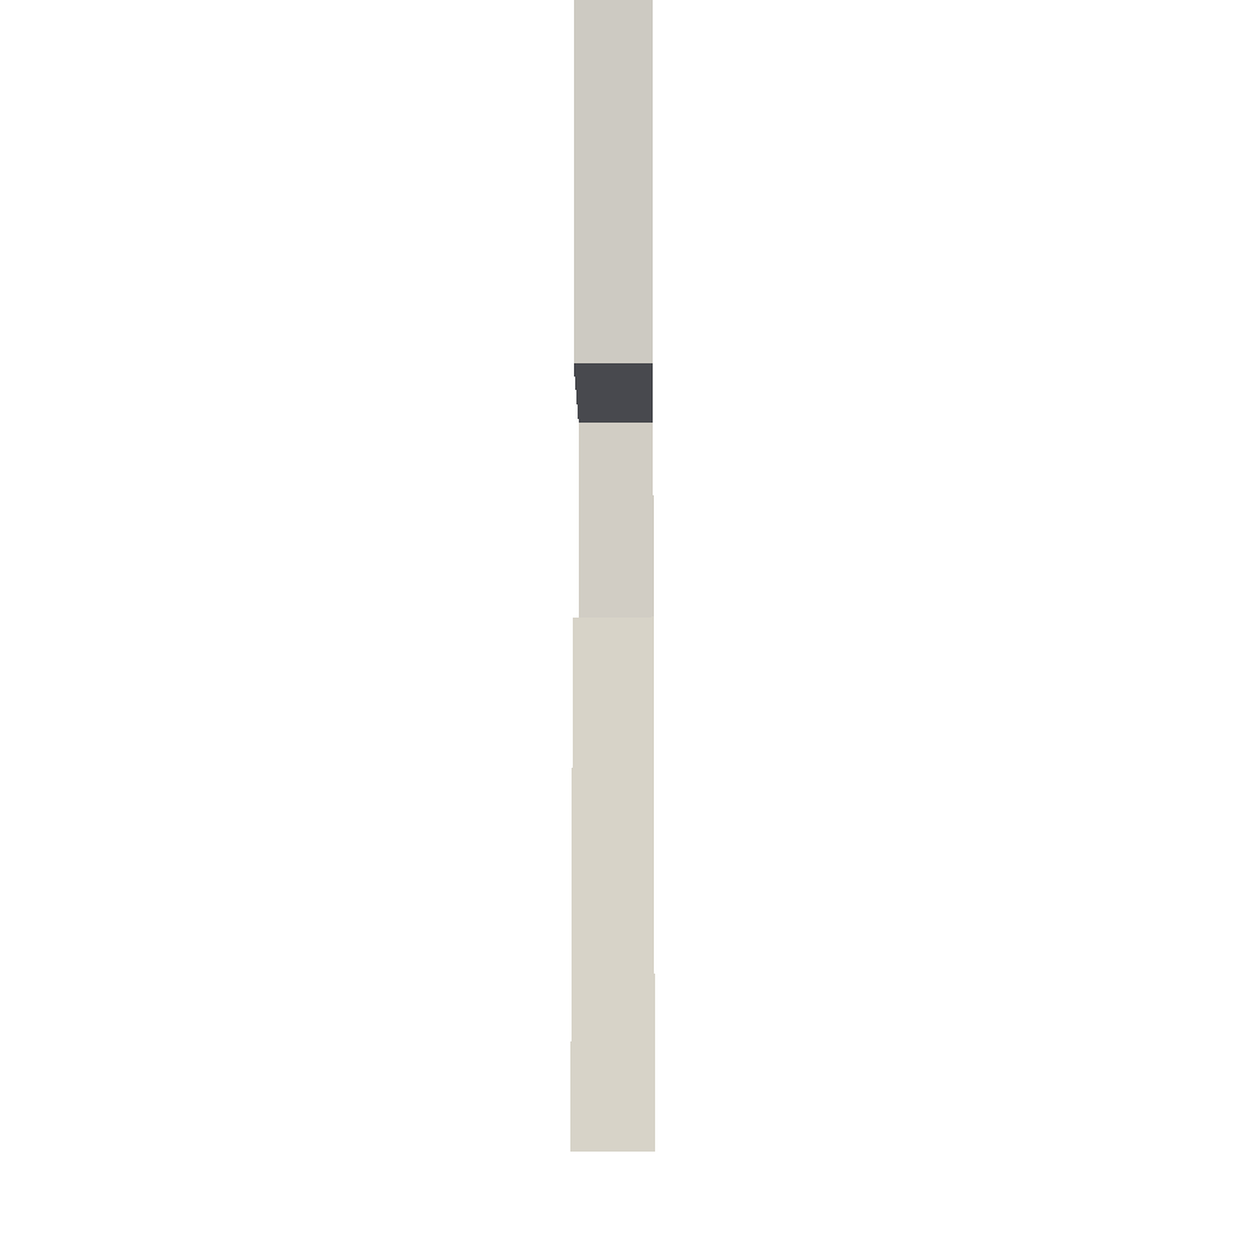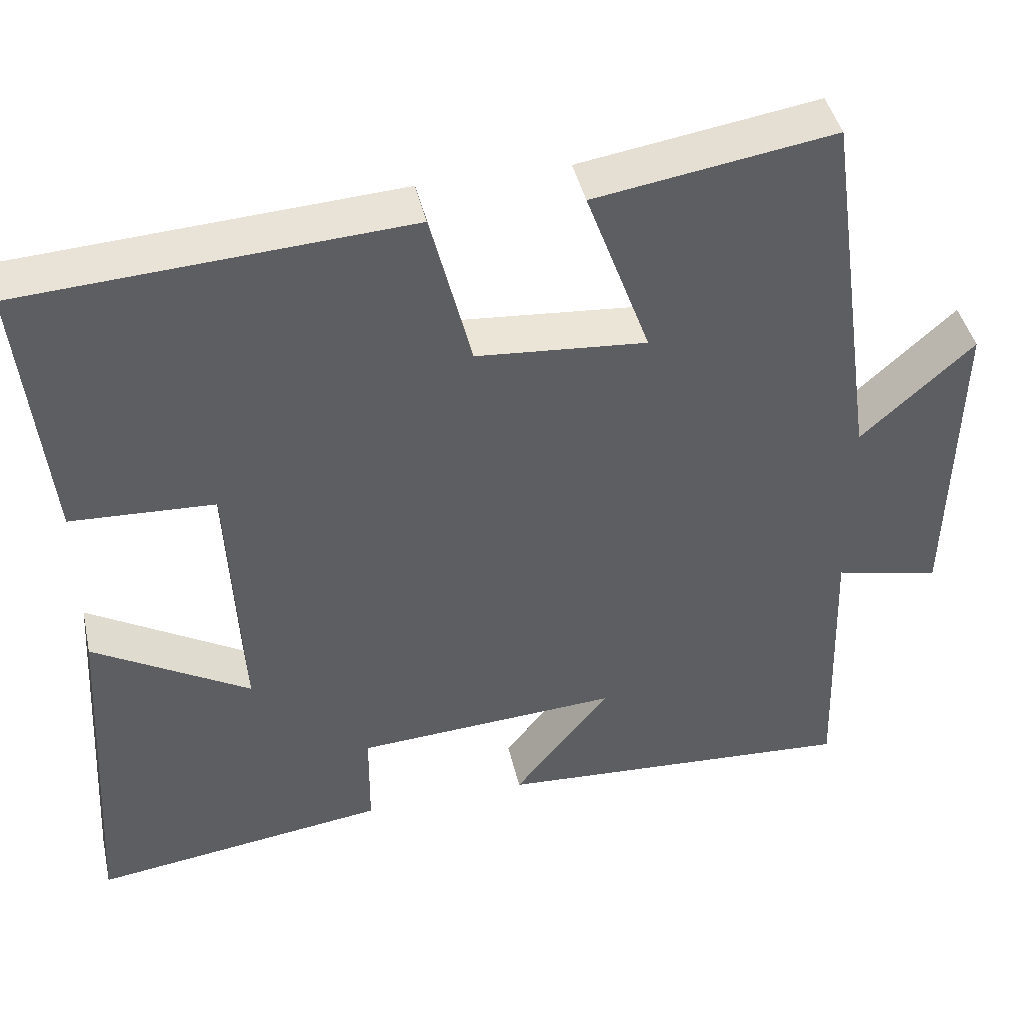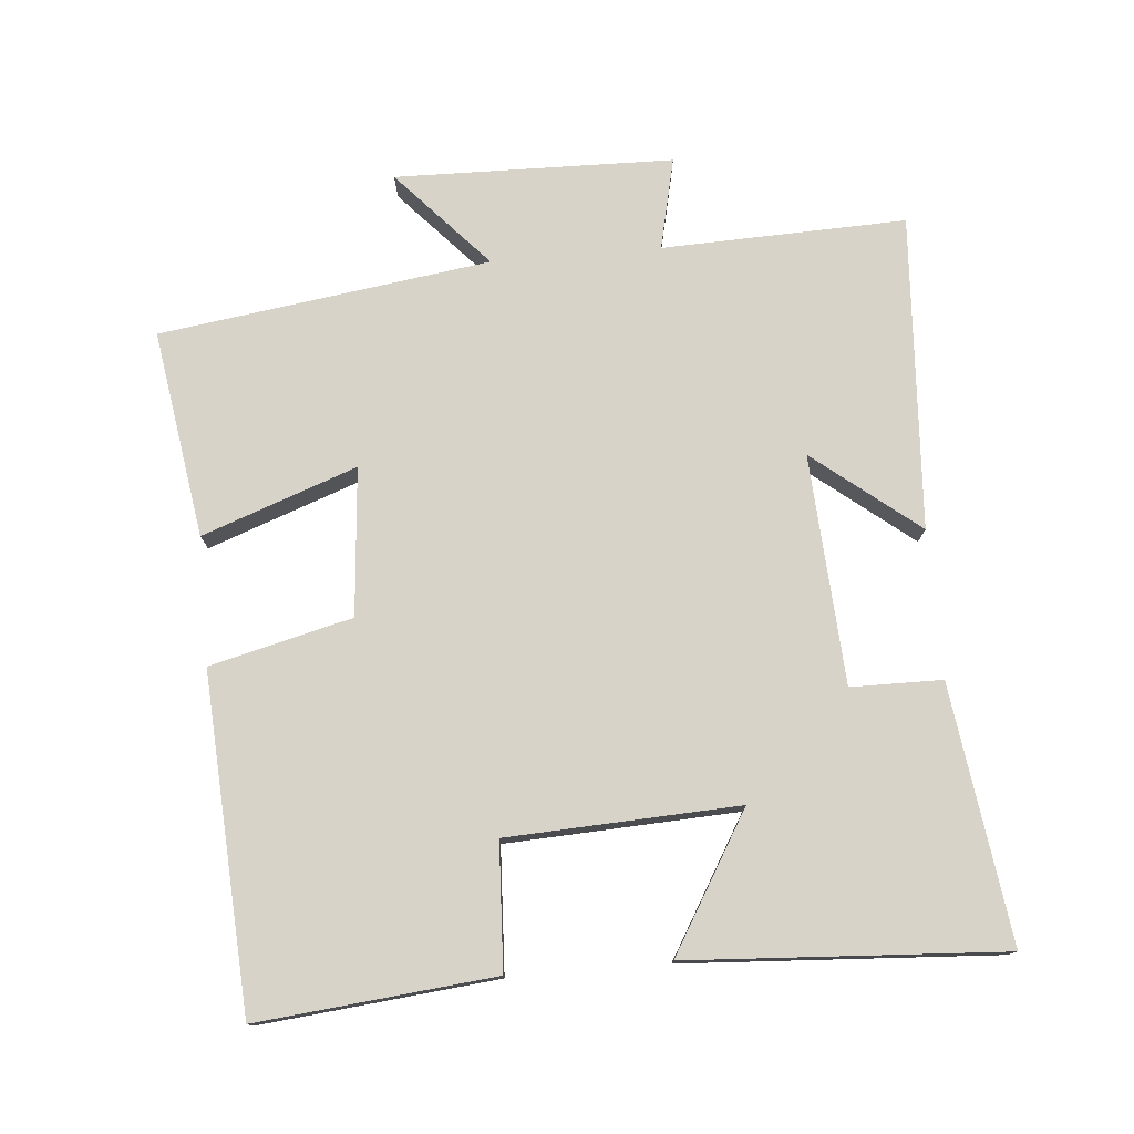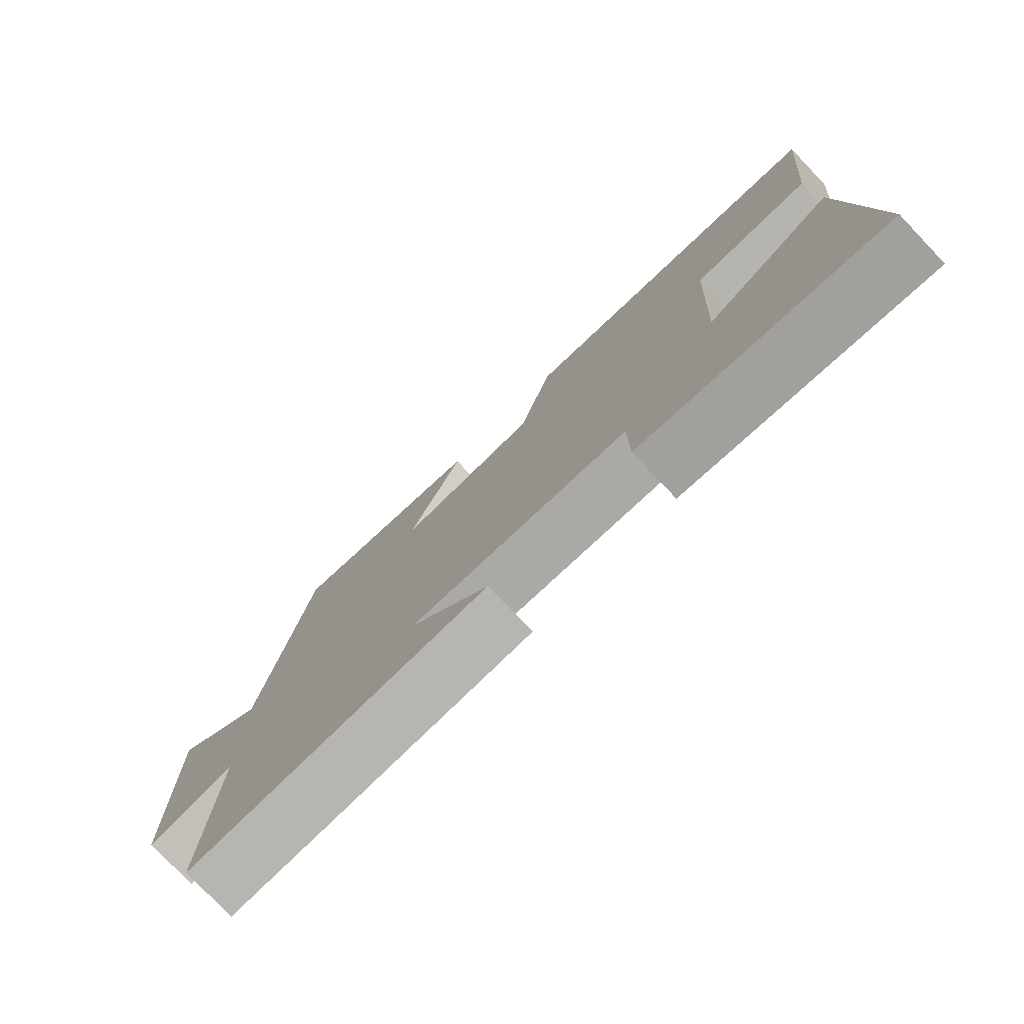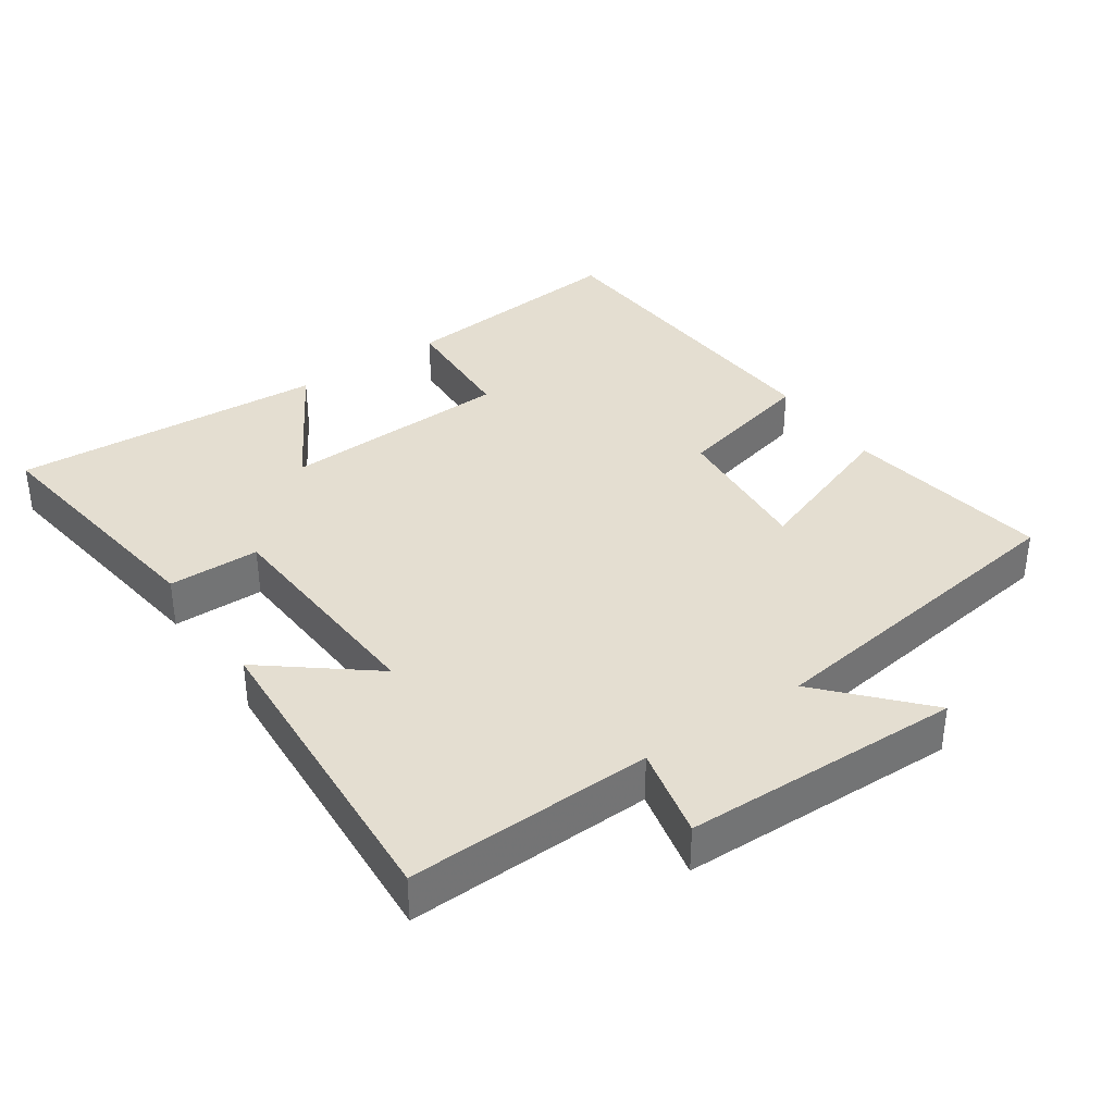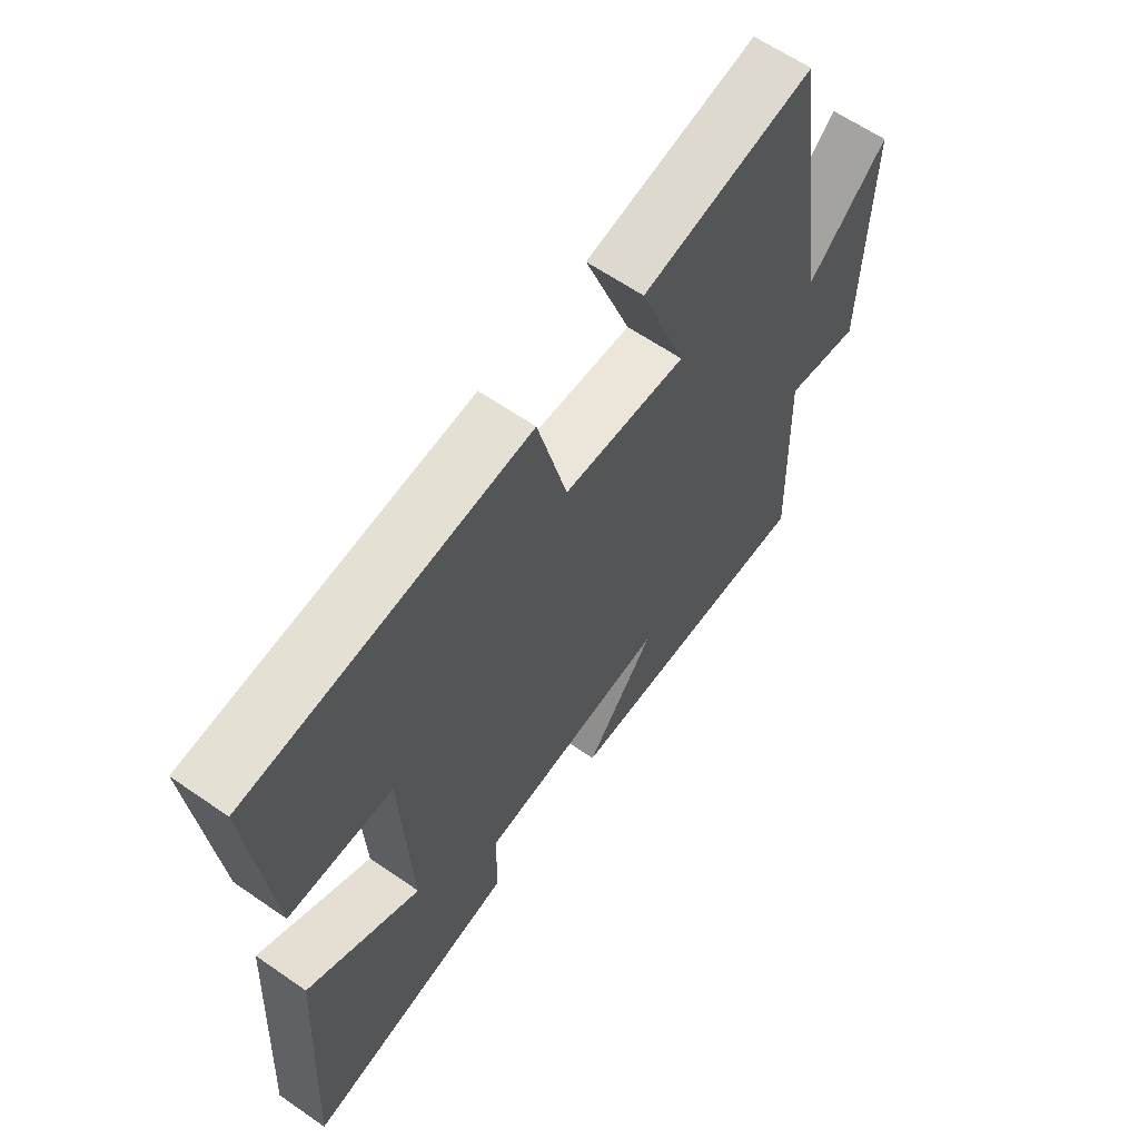
<metadata>
{"format":"obj","ext":"obj","renderer":"f3d","projection":"perspective","resolution":1024,"background":"white","views":[{"elev":-9.9,"azim":90.6,"up":"+Z"},{"elev":43.5,"azim":167.3,"up":"+Z"},{"elev":76.5,"azim":85.1,"up":"+Y"},{"elev":-78.1,"azim":43.7,"up":"+Z"},{"elev":36.4,"azim":-124.5,"up":"+Y"},{"elev":62.4,"azim":125.1,"up":"+Z"}]}
</metadata>
<code>
v 0.527 0.07 -0.551
v 0.156 0.07 -0.5
v 0.155 0.07 -0.368
v -0.177 0.07 -0.348
v -0.056 0.07 -0.5
v -0.512 0.07 -0.528
v -0.5 0.07 -0.175
v -0.633 0.07 -0.205
v -0.641 0.07 0.197
v -0.5 0.07 0.069
v -0.432 0.07 0.547
v -0.132 0.07 0.5
v -0.213 0.07 0.277
v 0.001 0.07 0.295
v 0.052 0.07 0.5
v 0.534 0.07 0.471
v 0.5 0.07 0.13
v 0.319 0.07 0.121
v 0.303 0.07 -0.213
v 0.5 0.07 -0.096
v 0.527 0 -0.551
v 0.156 0 -0.5
v 0.155 0 -0.368
v -0.177 0 -0.348
v -0.056 0 -0.5
v -0.512 0 -0.528
v -0.5 0 -0.175
v -0.633 0 -0.205
v -0.641 0 0.197
v -0.5 0 0.069
v -0.432 0 0.547
v -0.132 0 0.5
v -0.213 0 0.277
v 0.001 0 0.295
v 0.052 0 0.5
v 0.534 0 0.471
v 0.5 0 0.13
v 0.319 0 0.121
v 0.303 0 -0.213
v 0.5 0 -0.096
f 19 20 1 2
f 18 19 2 3
f 15 16 17 18
f 14 15 18 3
f 13 14 3 4
f 10 11 12 13
f 10 13 4
f 7 8 9 10
f 7 10 4
f 4 5 6 7
f 22 21 40 39
f 23 22 39 38
f 38 37 36 35
f 23 38 35 34
f 24 23 34 33
f 33 32 31 30
f 24 33 30
f 30 29 28 27
f 24 30 27
f 27 26 25 24
f 1 21 22 2
f 2 22 23 3
f 3 23 24 4
f 4 24 25 5
f 5 25 26 6
f 6 26 27 7
f 7 27 28 8
f 8 28 29 9
f 9 29 30 10
f 10 30 31 11
f 11 31 32 12
f 12 32 33 13
f 13 33 34 14
f 14 34 35 15
f 15 35 36 16
f 16 36 37 17
f 17 37 38 18
f 18 38 39 19
f 19 39 40 20
f 20 40 21 1

</code>
